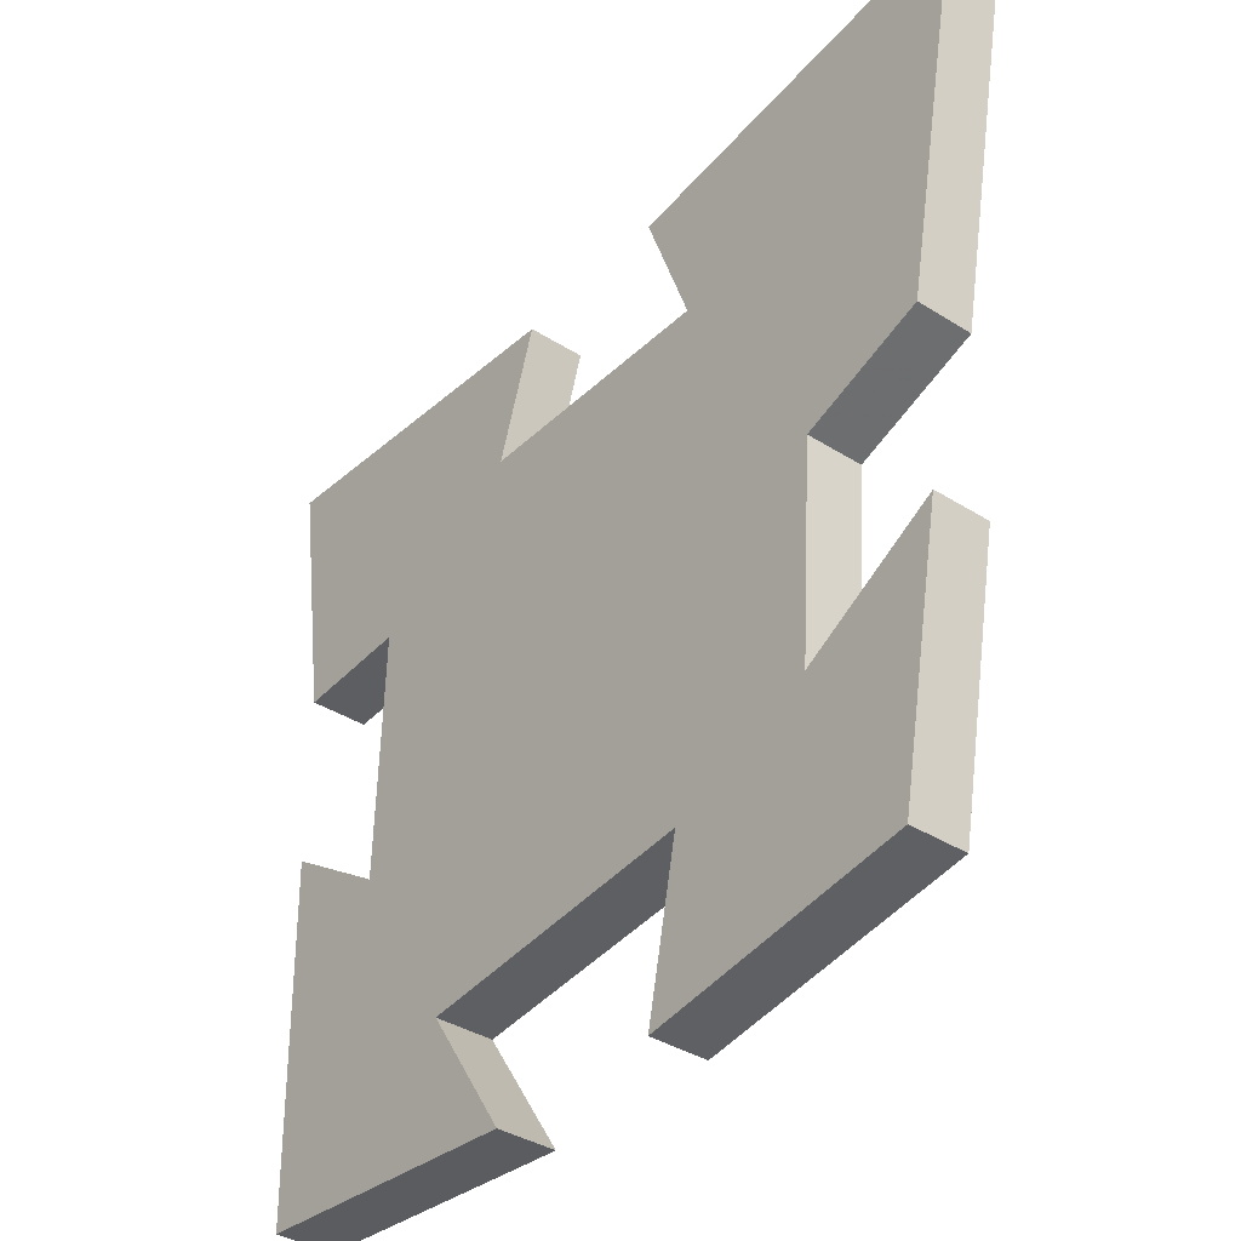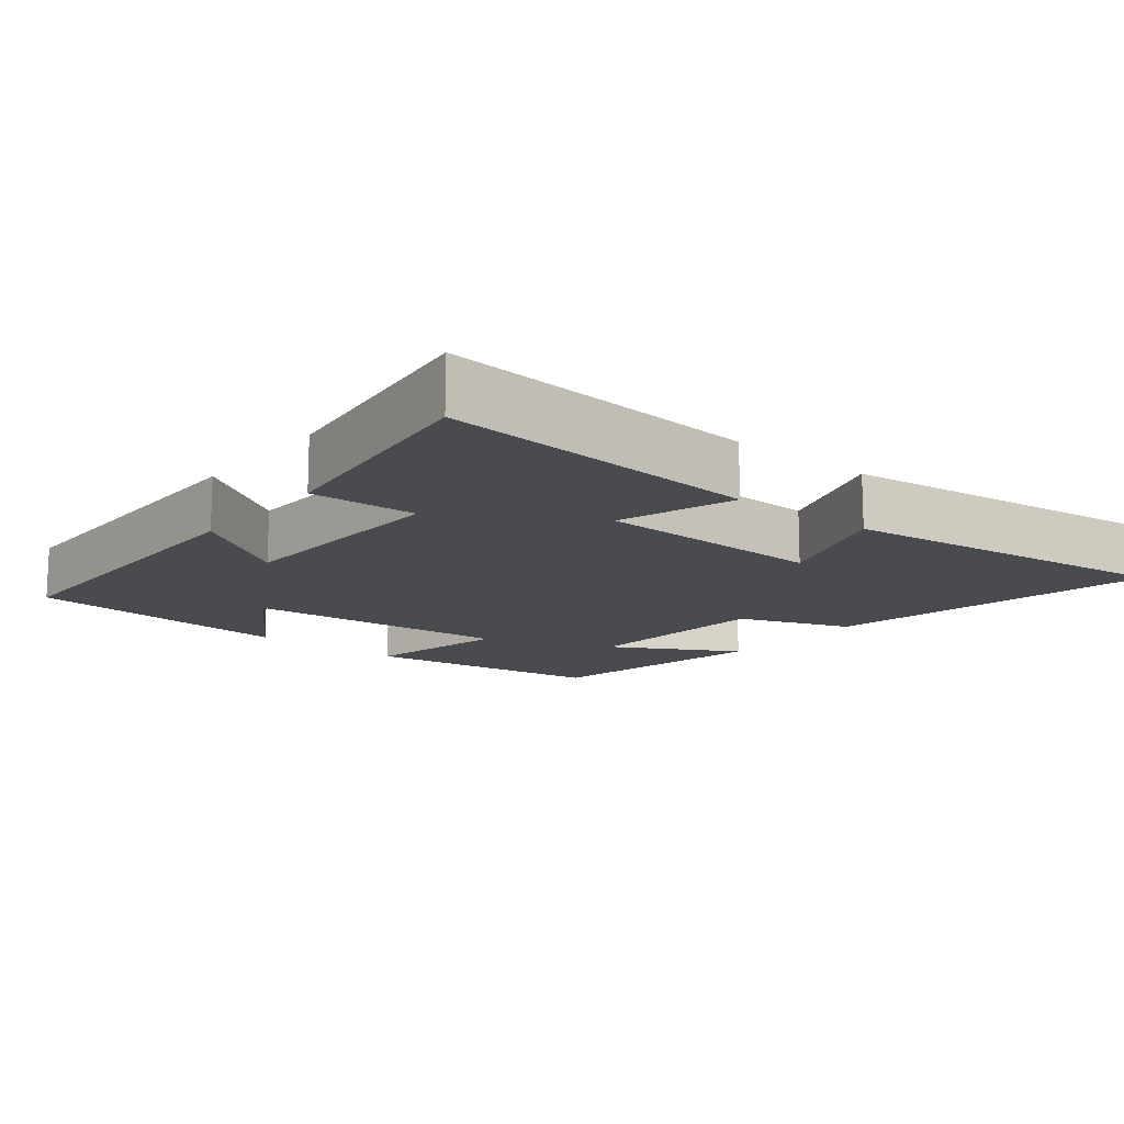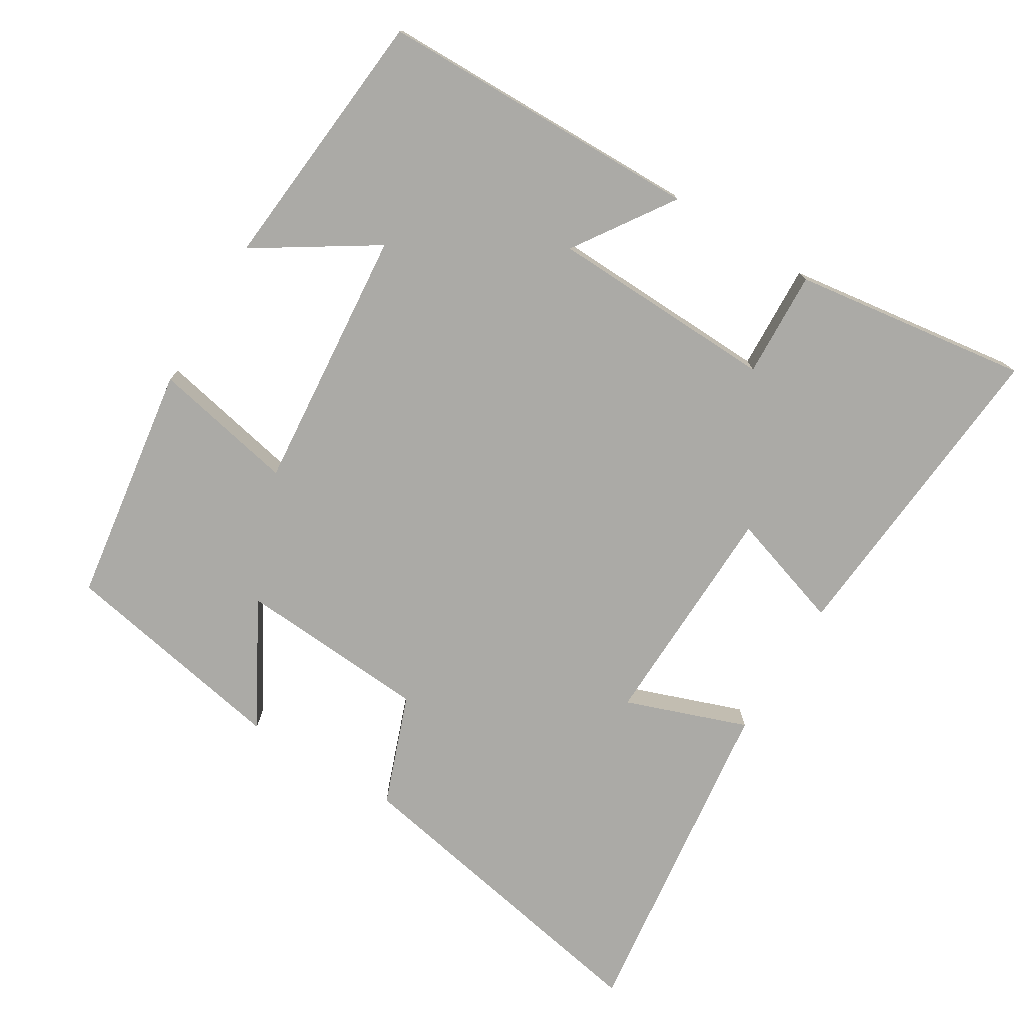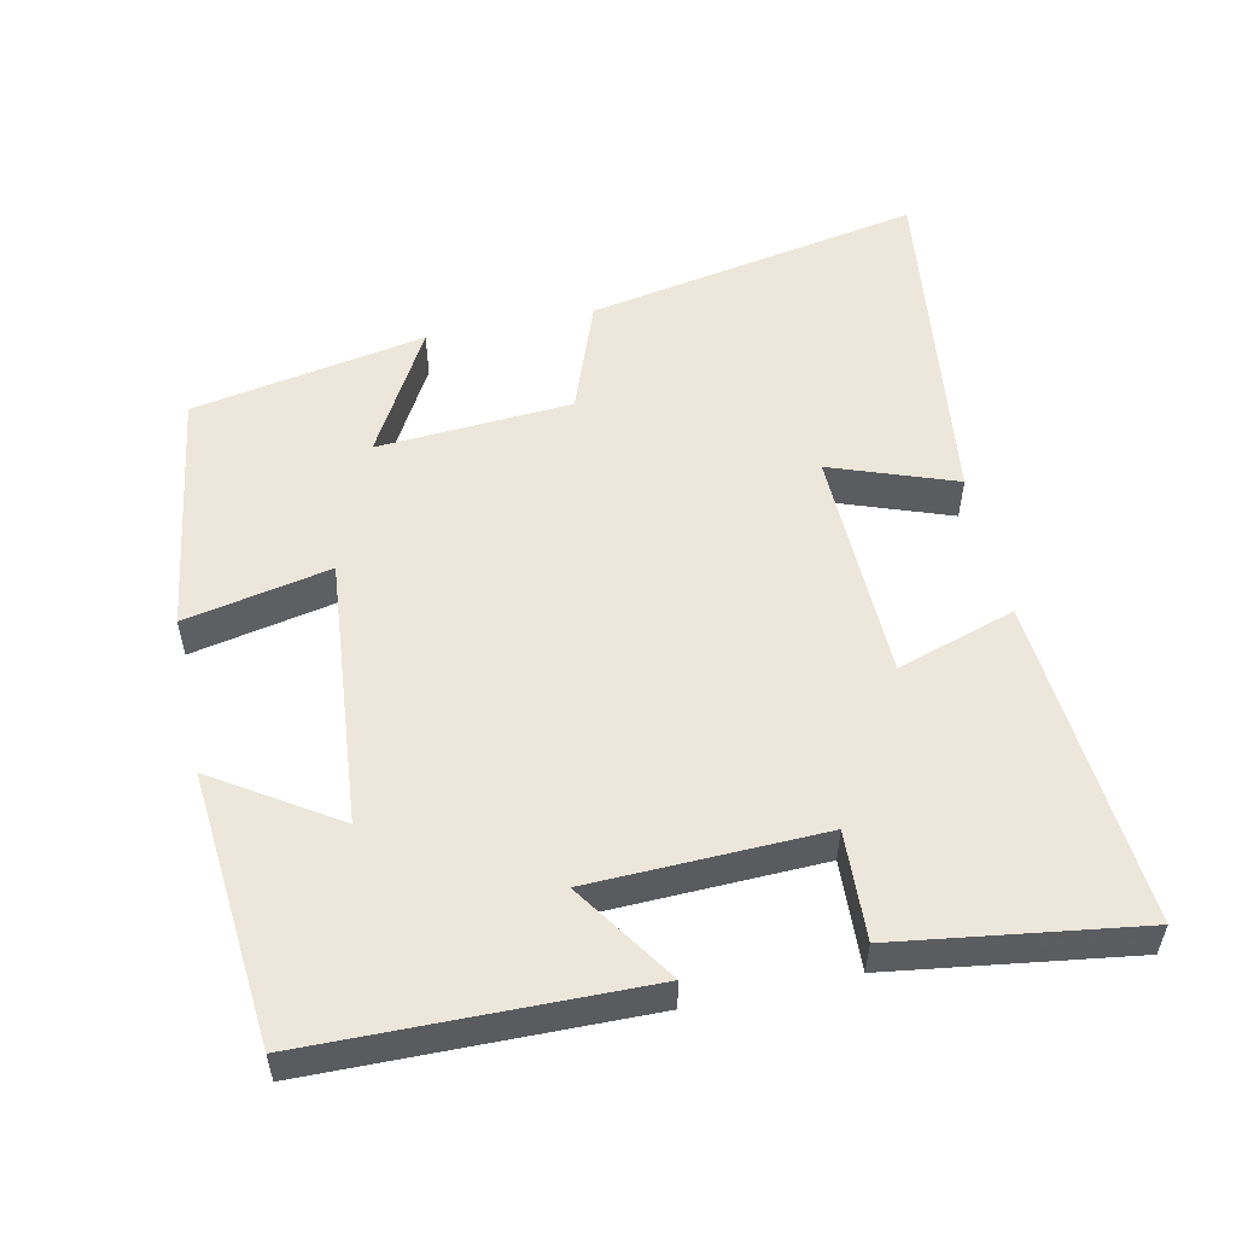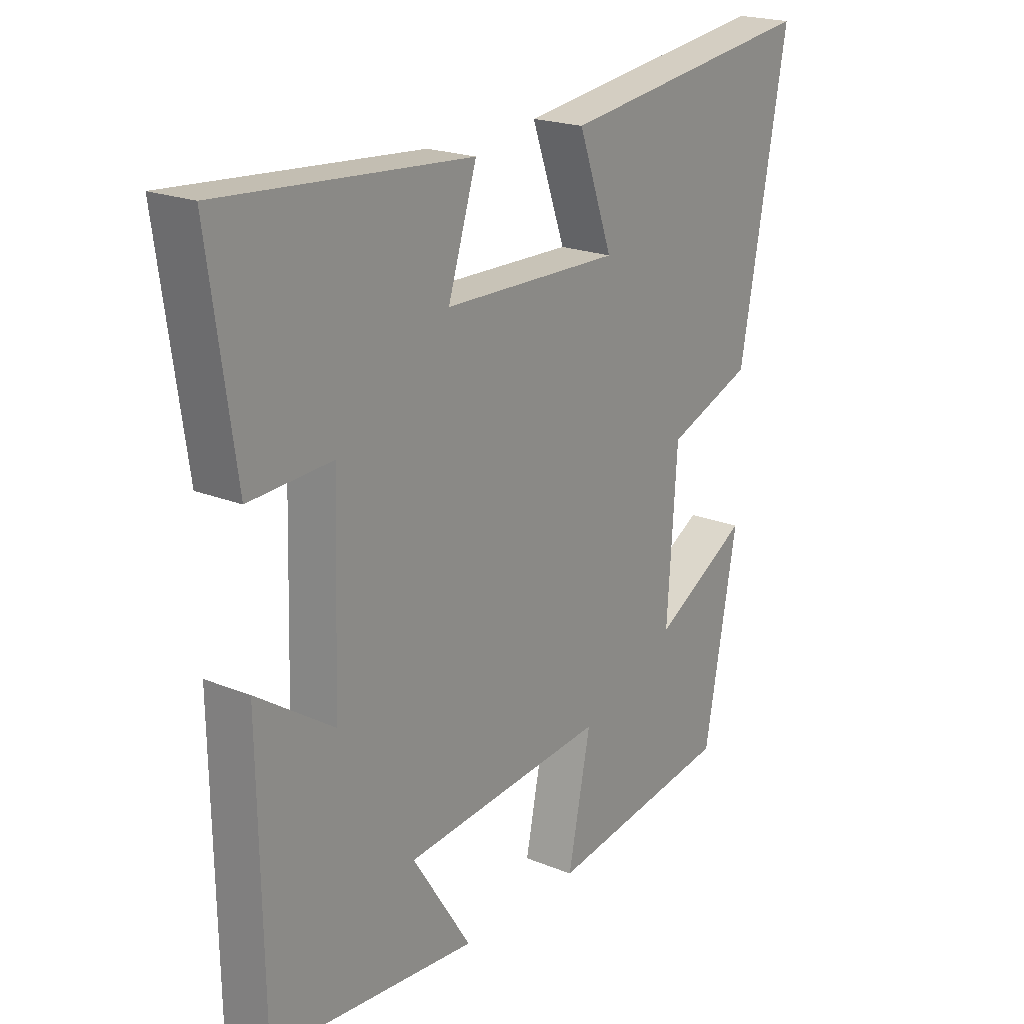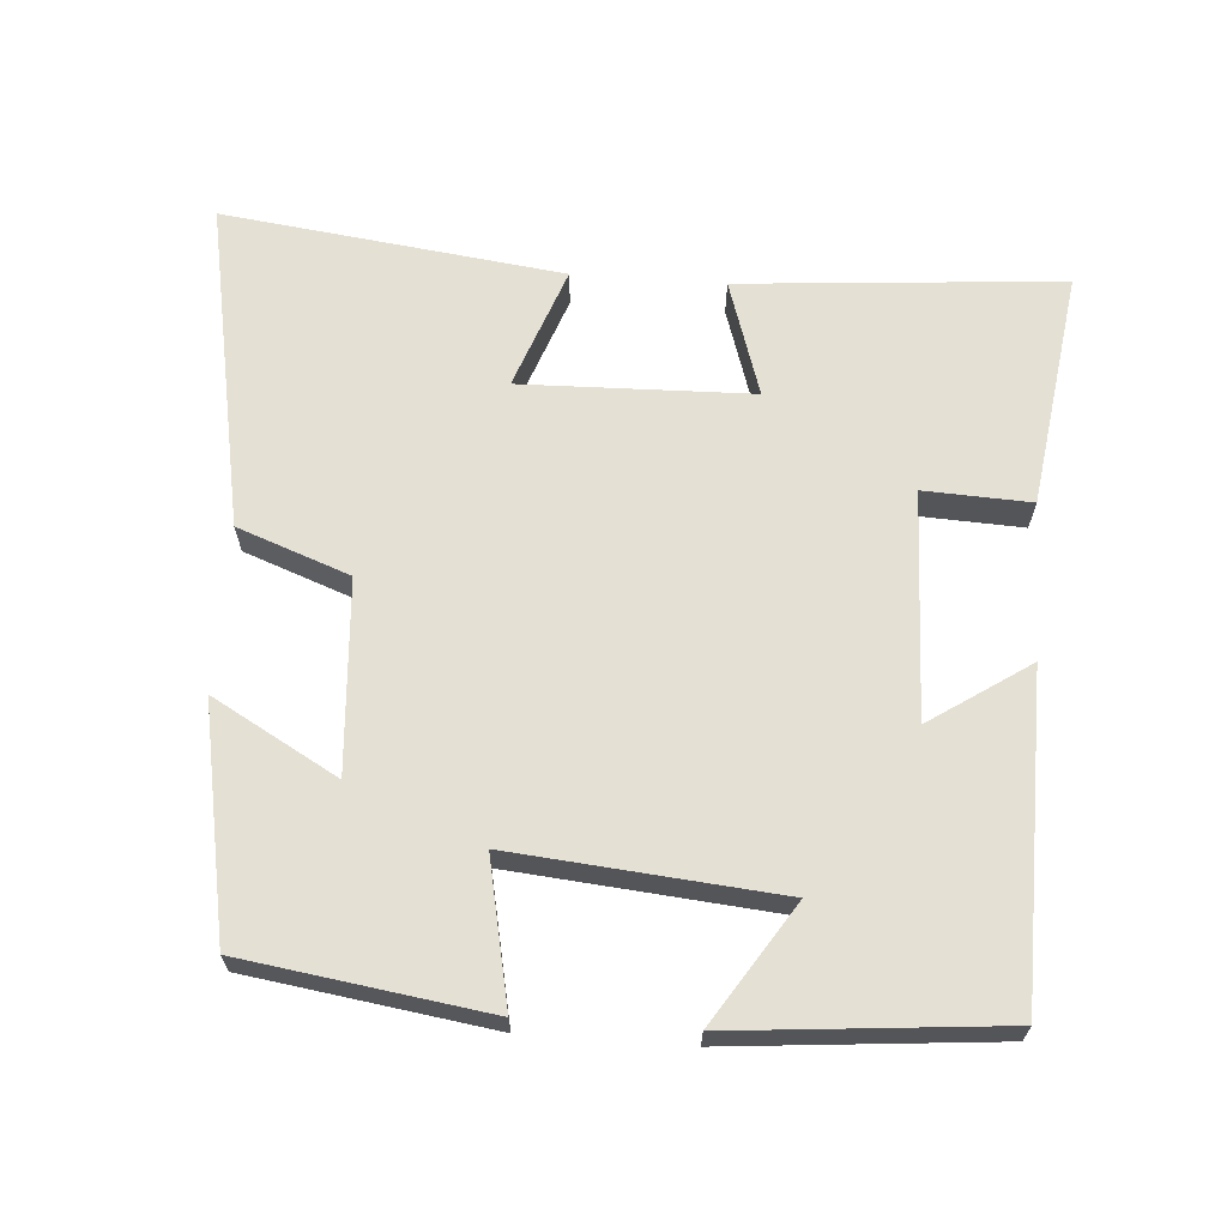
<metadata>
{"format":"obj","ext":"obj","renderer":"f3d","projection":"perspective","resolution":1024,"background":"white","views":[{"elev":-37.6,"azim":51.0,"up":"+Z"},{"elev":-14.1,"azim":-39.2,"up":"+Y"},{"elev":-75.8,"azim":-121.5,"up":"+Y"},{"elev":53.9,"azim":-102.1,"up":"+Y"},{"elev":20.7,"azim":-53.7,"up":"+Z"},{"elev":65.2,"azim":-175.9,"up":"+Y"}]}
</metadata>
<code>
v -0.547 0.07 0.536
v -0.096 0.07 0.5
v -0.148 0.07 0.337
v 0.174 0.07 0.329
v 0.112 0.07 0.5
v 0.587 0.07 0.561
v 0.5 0.07 0.1
v 0.344 0.07 0.042
v 0.326 0.07 -0.226
v 0.5 0.07 -0.128
v 0.44 0.07 -0.45
v 0.102 0.07 -0.5
v 0.143 0.07 -0.3
v -0.227 0.07 -0.334
v -0.12 0.07 -0.5
v -0.493 0.07 -0.467
v -0.5 0.07 -0.013
v -0.361 0.07 -0.106
v -0.351 0.07 0.212
v -0.5 0.07 0.205
v -0.547 0 0.536
v -0.096 0 0.5
v -0.148 0 0.337
v 0.174 0 0.329
v 0.112 0 0.5
v 0.587 0 0.561
v 0.5 0 0.1
v 0.344 0 0.042
v 0.326 0 -0.226
v 0.5 0 -0.128
v 0.44 0 -0.45
v 0.102 0 -0.5
v 0.143 0 -0.3
v -0.227 0 -0.334
v -0.12 0 -0.5
v -0.493 0 -0.467
v -0.5 0 -0.013
v -0.361 0 -0.106
v -0.351 0 0.212
v -0.5 0 0.205
f 19 20 1 2
f 18 19 2 3
f 16 17 18
f 16 18 3 4
f 14 15 16
f 14 16 4
f 13 14 4
f 11 12 13
f 9 10 11
f 9 11 13
f 8 9 13 4
f 6 7 8
f 4 5 6 8
f 22 21 40 39
f 23 22 39 38
f 38 37 36
f 24 23 38 36
f 36 35 34
f 24 36 34
f 24 34 33
f 33 32 31
f 31 30 29
f 33 31 29
f 24 33 29 28
f 28 27 26
f 28 26 25 24
f 1 21 22 2
f 2 22 23 3
f 3 23 24 4
f 4 24 25 5
f 5 25 26 6
f 6 26 27 7
f 7 27 28 8
f 8 28 29 9
f 9 29 30 10
f 10 30 31 11
f 11 31 32 12
f 12 32 33 13
f 13 33 34 14
f 14 34 35 15
f 15 35 36 16
f 16 36 37 17
f 17 37 38 18
f 18 38 39 19
f 19 39 40 20
f 20 40 21 1

</code>
